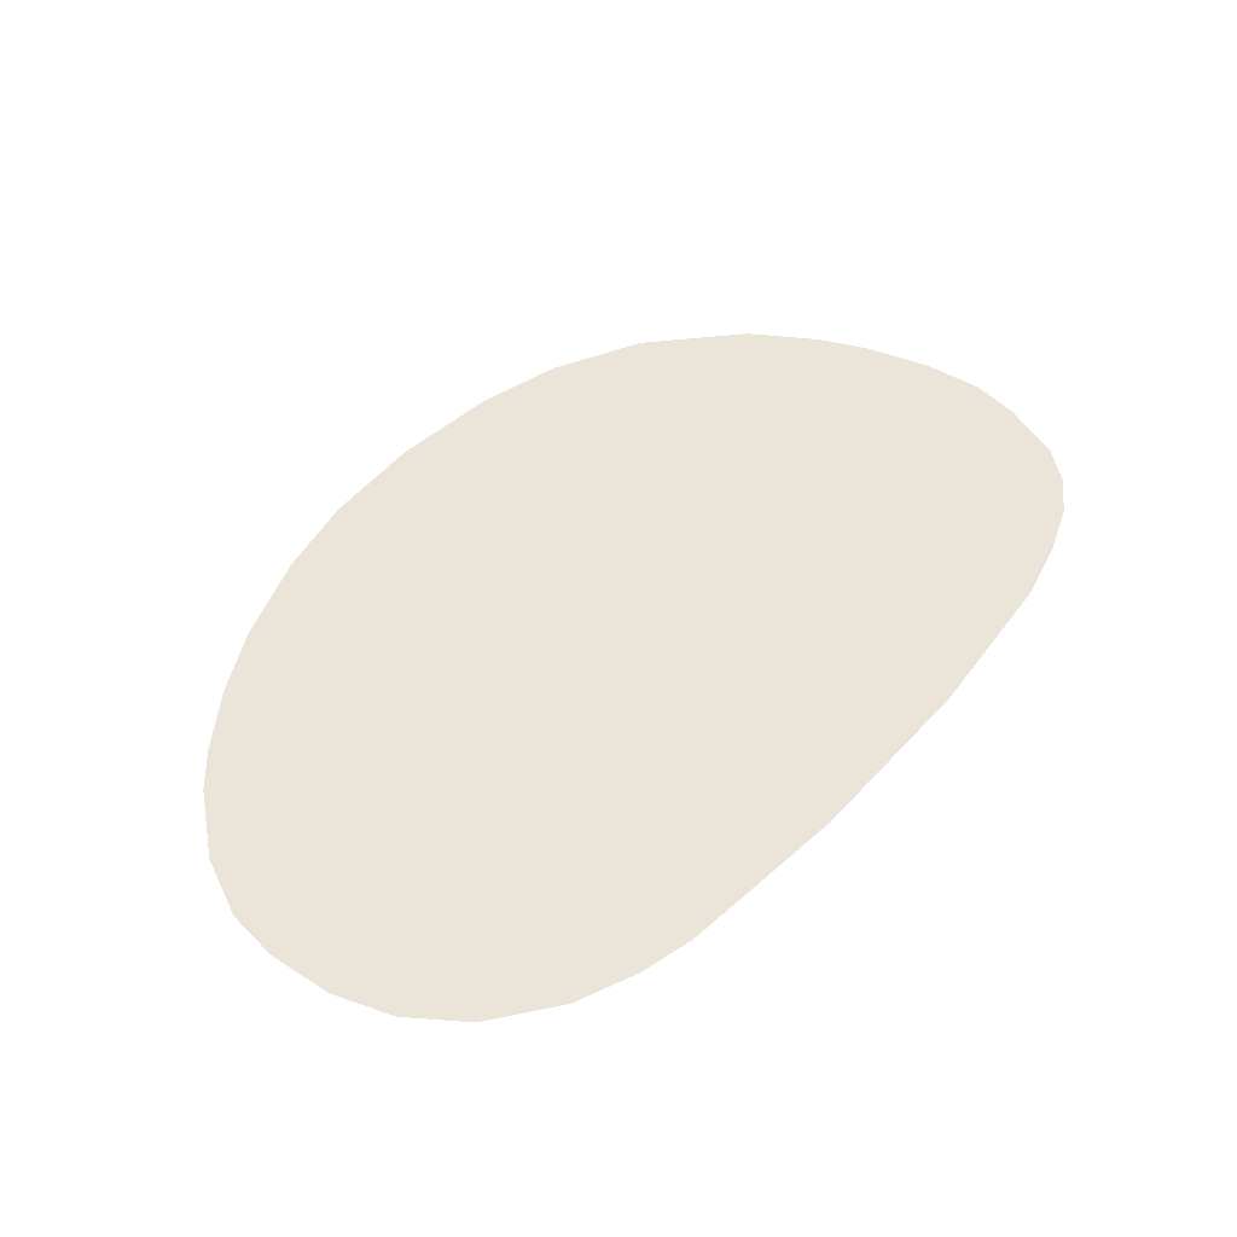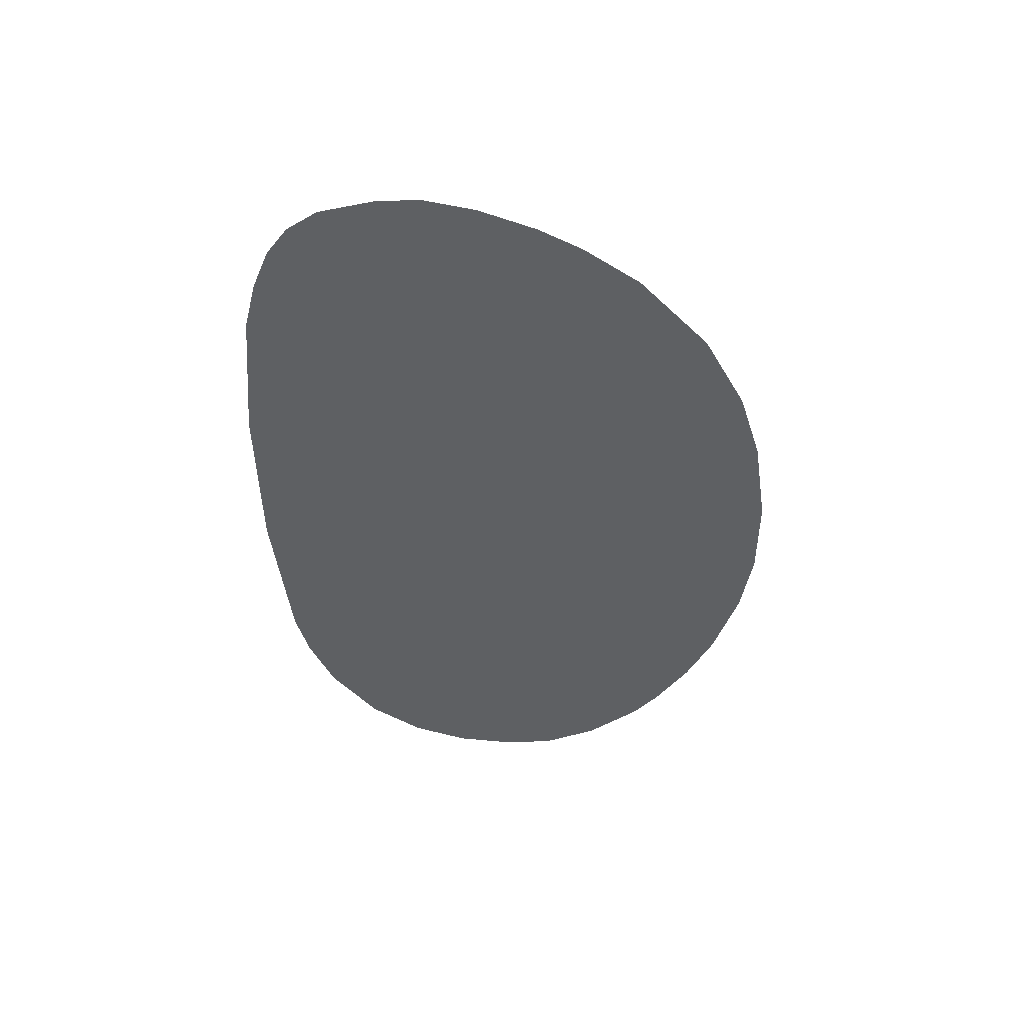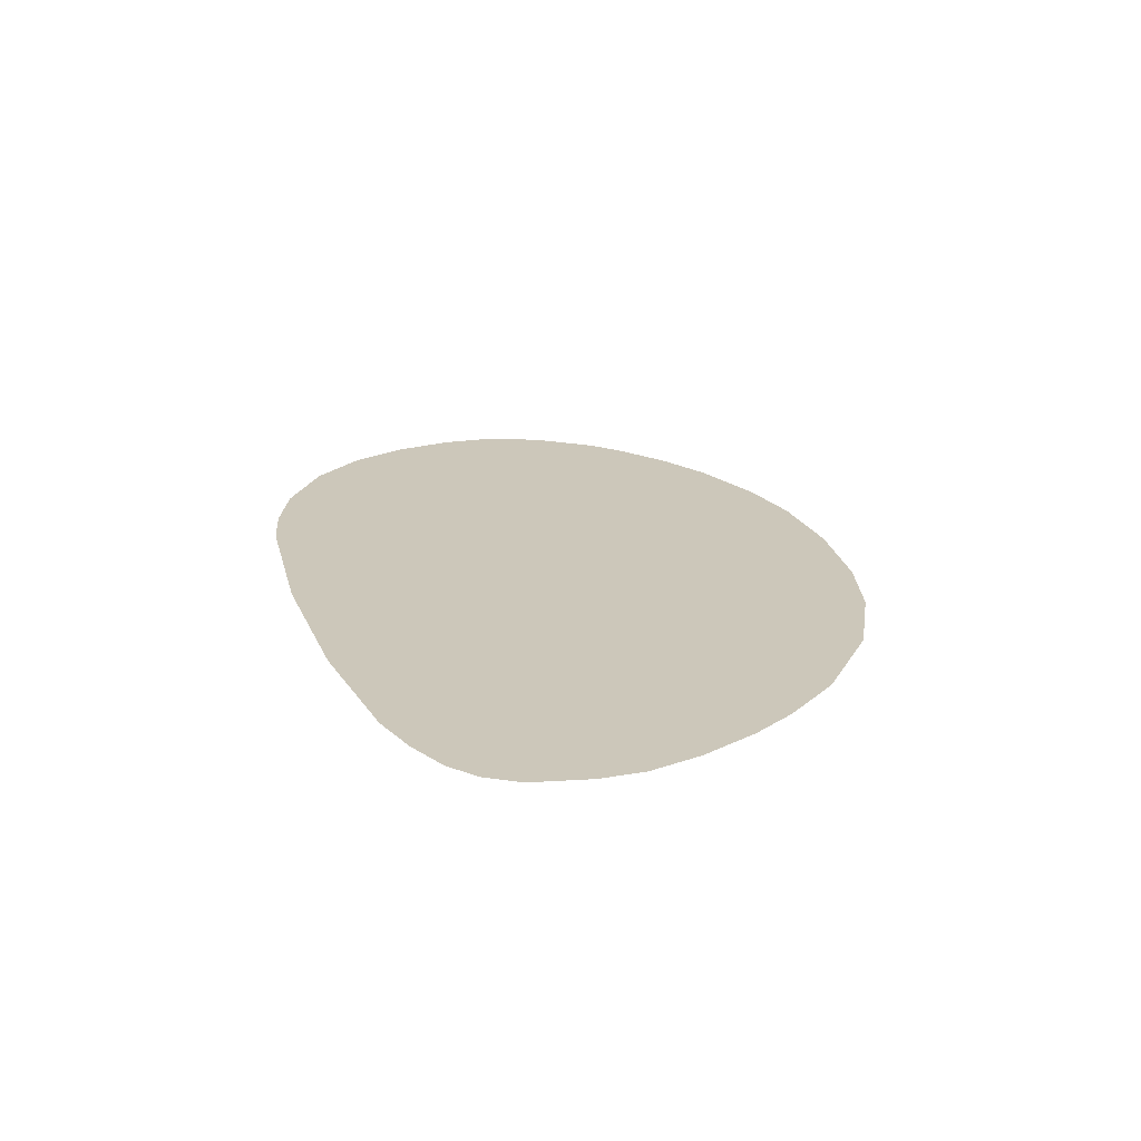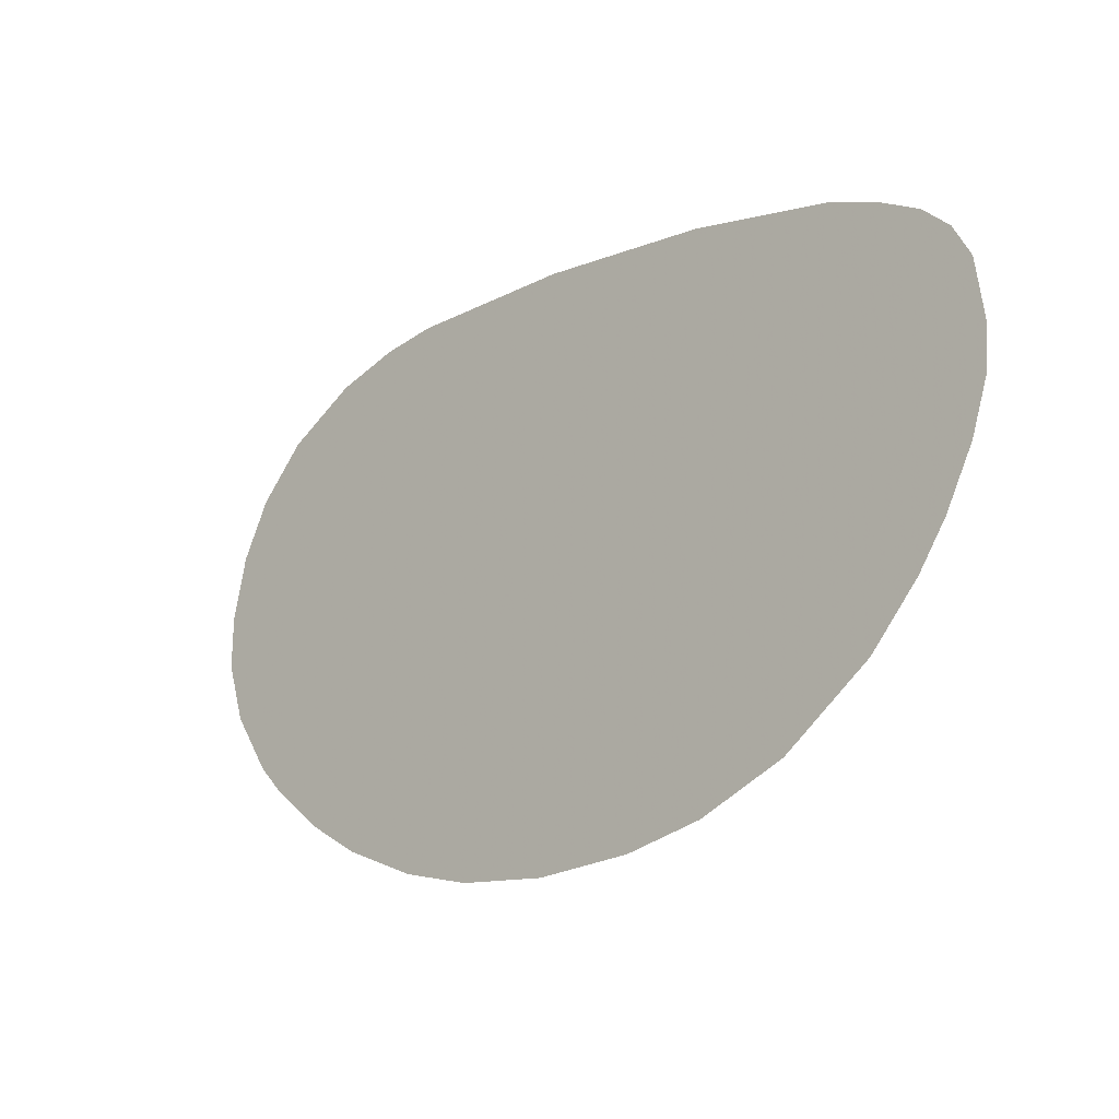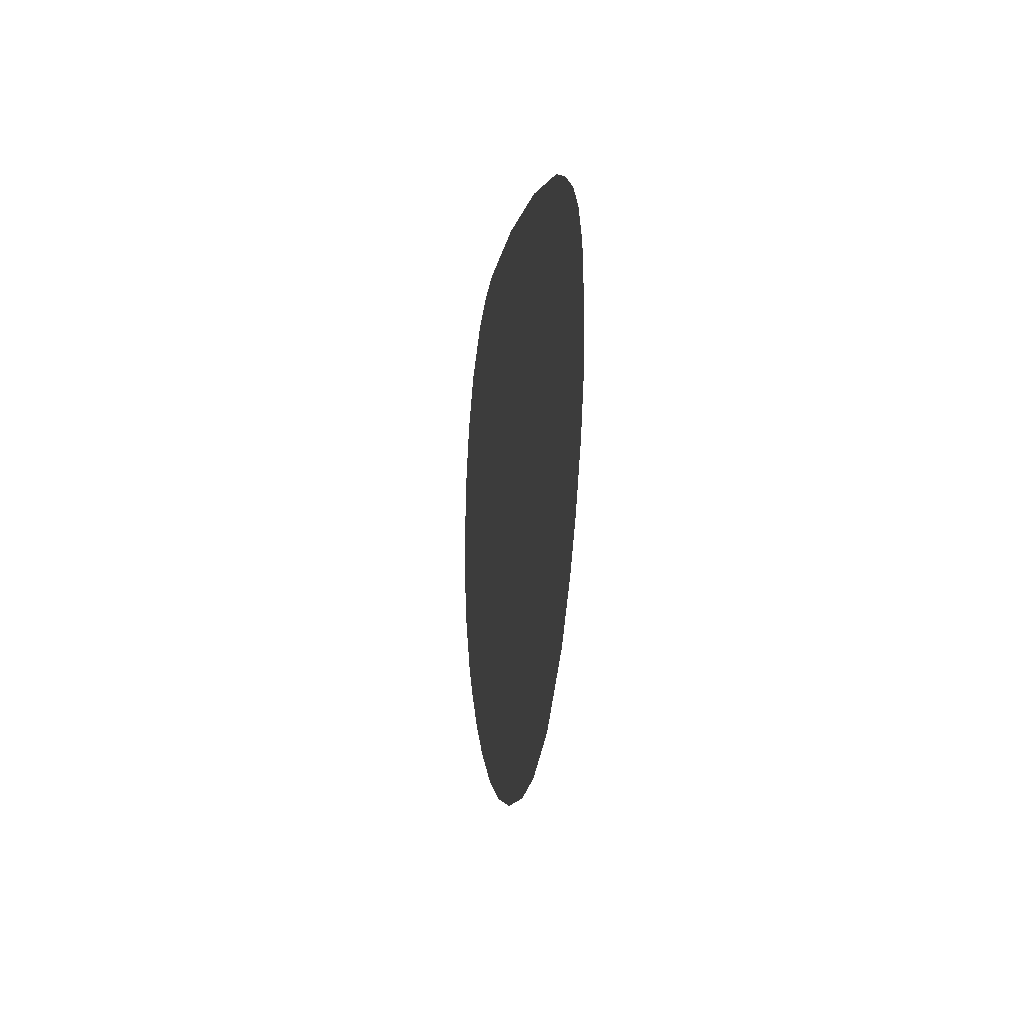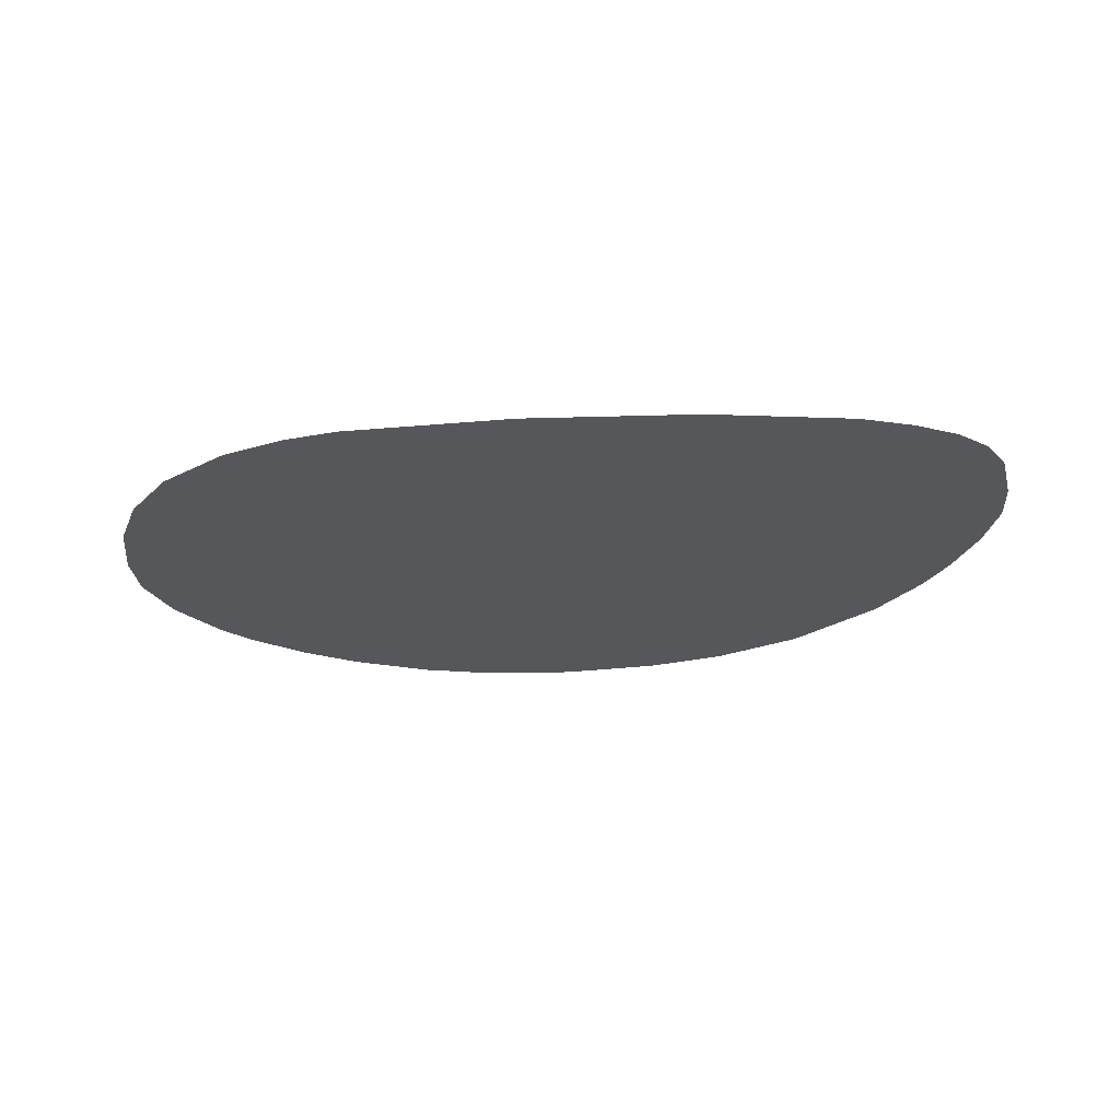
<metadata>
{"format":"obj","ext":"obj","renderer":"f3d","projection":"perspective","resolution":1024,"background":"white","views":[{"elev":59.2,"azim":136.7,"up":"+Z"},{"elev":-42.4,"azim":-85.2,"up":"+Z"},{"elev":21.5,"azim":-104.4,"up":"+Z"},{"elev":-19.0,"azim":-137.6,"up":"+Y"},{"elev":-8.0,"azim":-97.1,"up":"+Y"},{"elev":-27.4,"azim":-173.4,"up":"+Z"}]}
</metadata>
<code>
g dog1Snout_mesh
v 0.0654 -0.127 0
v 0.06484 -0.09016 0
v 0.05219 -0.1688 0
v 0.02469 -0.2106 0
v 0.0544 -0.04561 0
v 0.03405 -0.005456 0
v 0.004345 -0.2315 0
v 0.0004948 0.03139 0
v -0.0501 0.06219 0
v -0.03141 -0.2601 0
v -0.09576 0.07704 0
v -0.1348 0.08364 0
v -0.07101 -0.2838 0
v -0.1271 -0.3069 0
v -0.2564 0.08639 0
v -0.1788 -0.3195 0
v -0.2454 -0.325 0
v -0.3169 -0.3201 0
v -0.3735 -0.3074 0
v -0.3801 0.07759 0
v -0.4362 -0.2805 0
v -0.4995 -0.2326 0
v -0.5341 -0.1925 0
v -0.4824 0.05999 0
v -0.5545 -0.1617 0
v -0.5193 0.04734 0
v -0.5748 -0.121 0
v -0.5495 0.03194 0
v -0.5886 -0.05111 0
v -0.5869 -0.08301 0
v -0.5825 -0.009306 0
v -0.5693 0.01434 0
g dog1Snout_mesh_0
f 3 2 1
f 4 2 3
f 2 4 5
f 6 5 4
f 6 4 7
f 6 7 8
f 8 7 9
f 9 7 10
f 9 10 11
f 10 12 11
f 10 13 12
f 12 13 14
f 14 15 12
f 15 14 16
f 17 15 16
f 15 17 18
f 15 18 19
f 15 19 20
f 19 21 20
f 20 21 22
f 20 22 23
f 20 23 24
f 24 23 25
f 24 25 26
f 26 25 27
f 26 27 28
f 28 27 29
f 29 27 30
f 29 31 28
f 28 31 32

</code>
